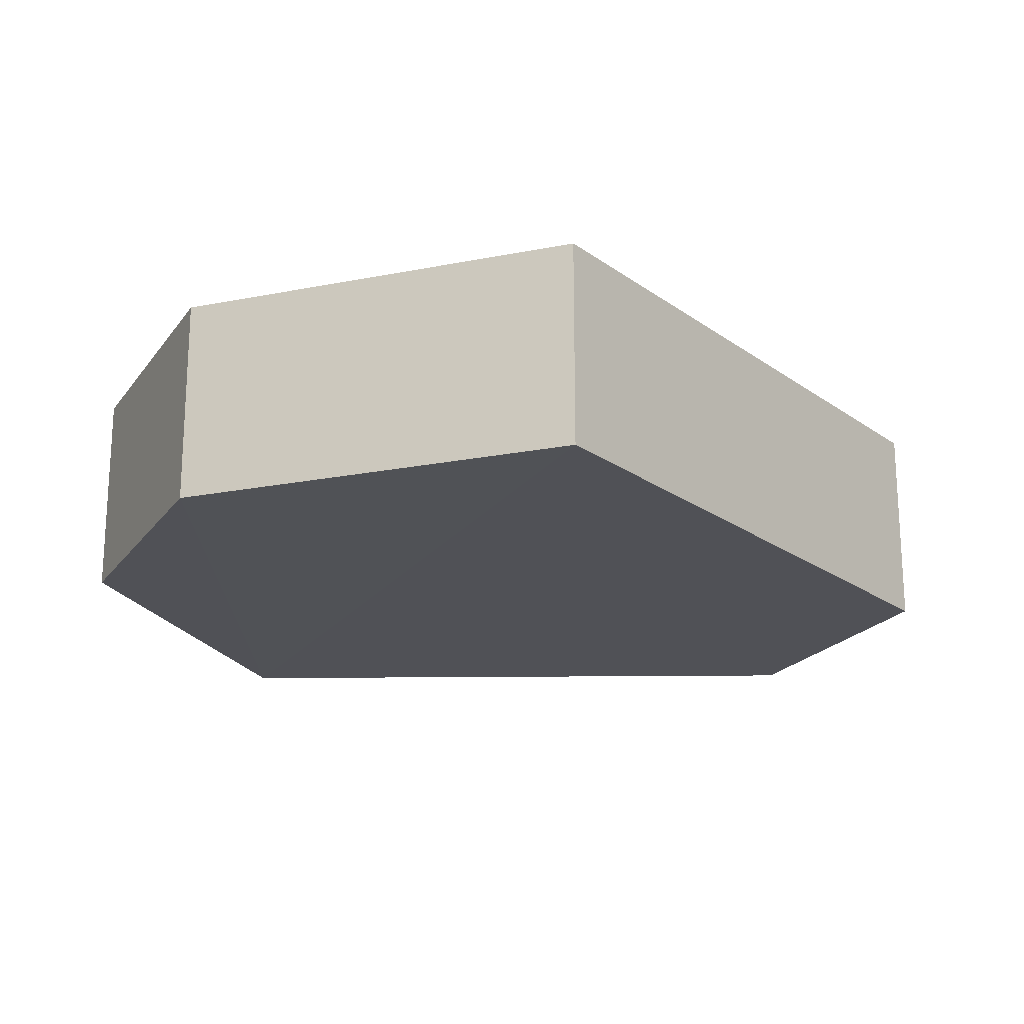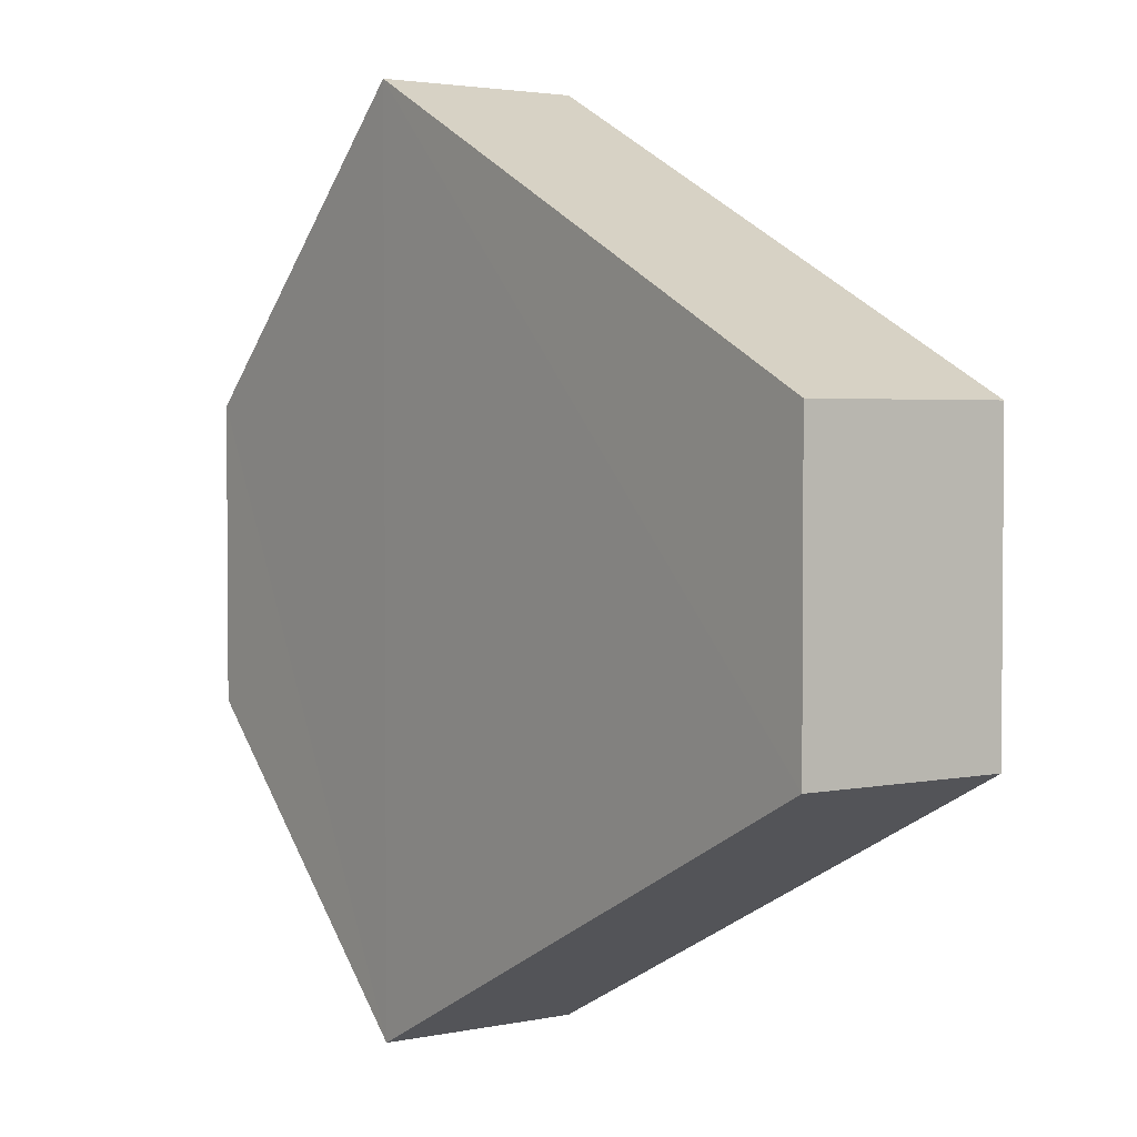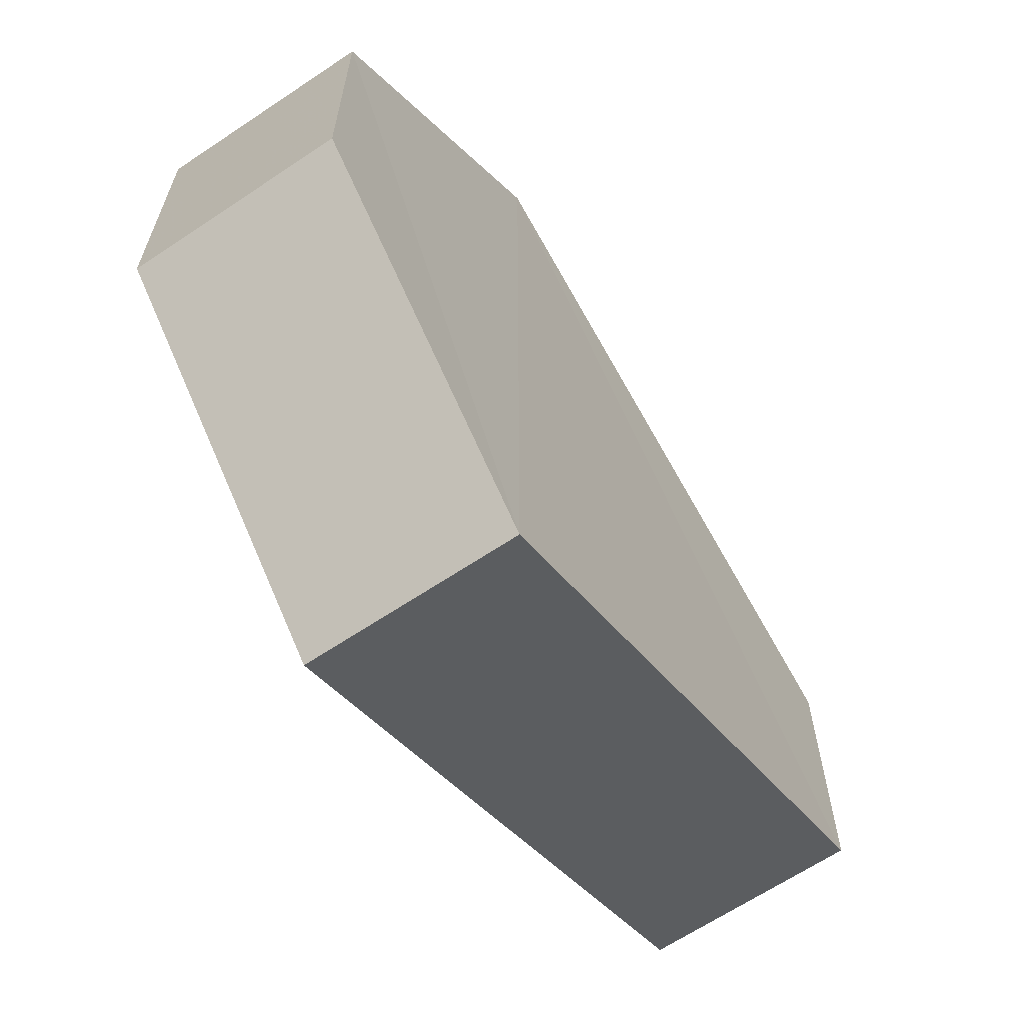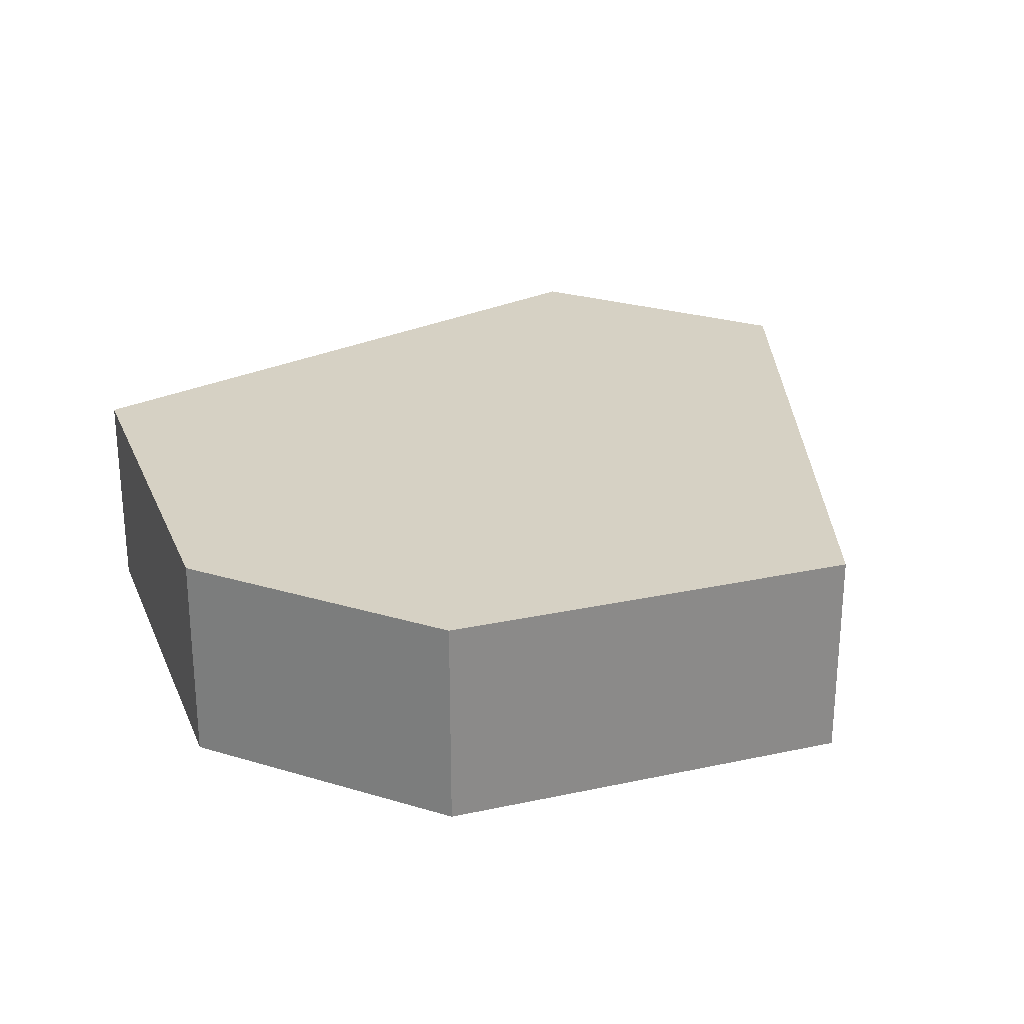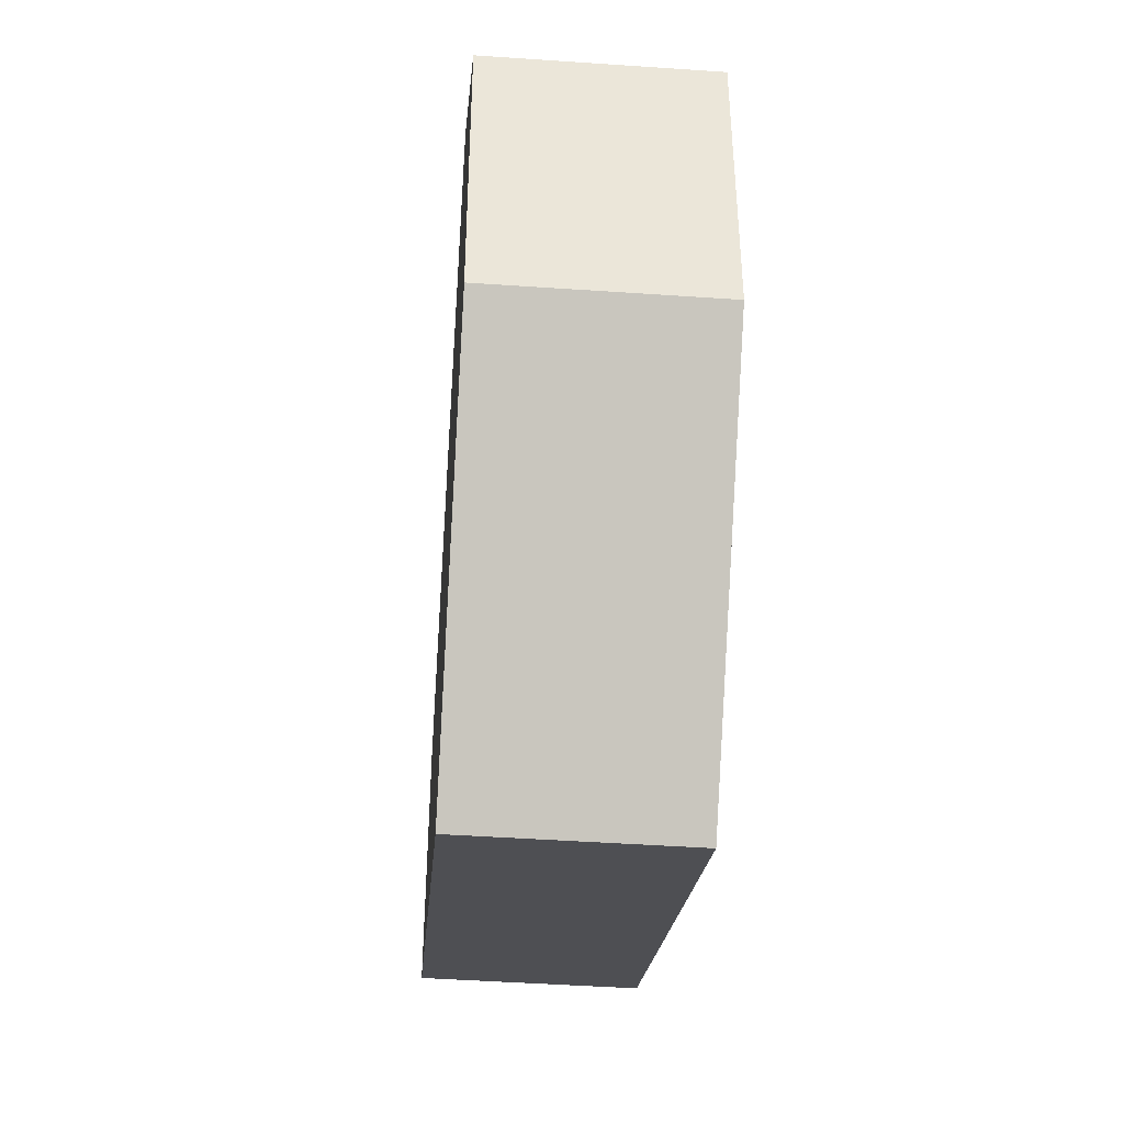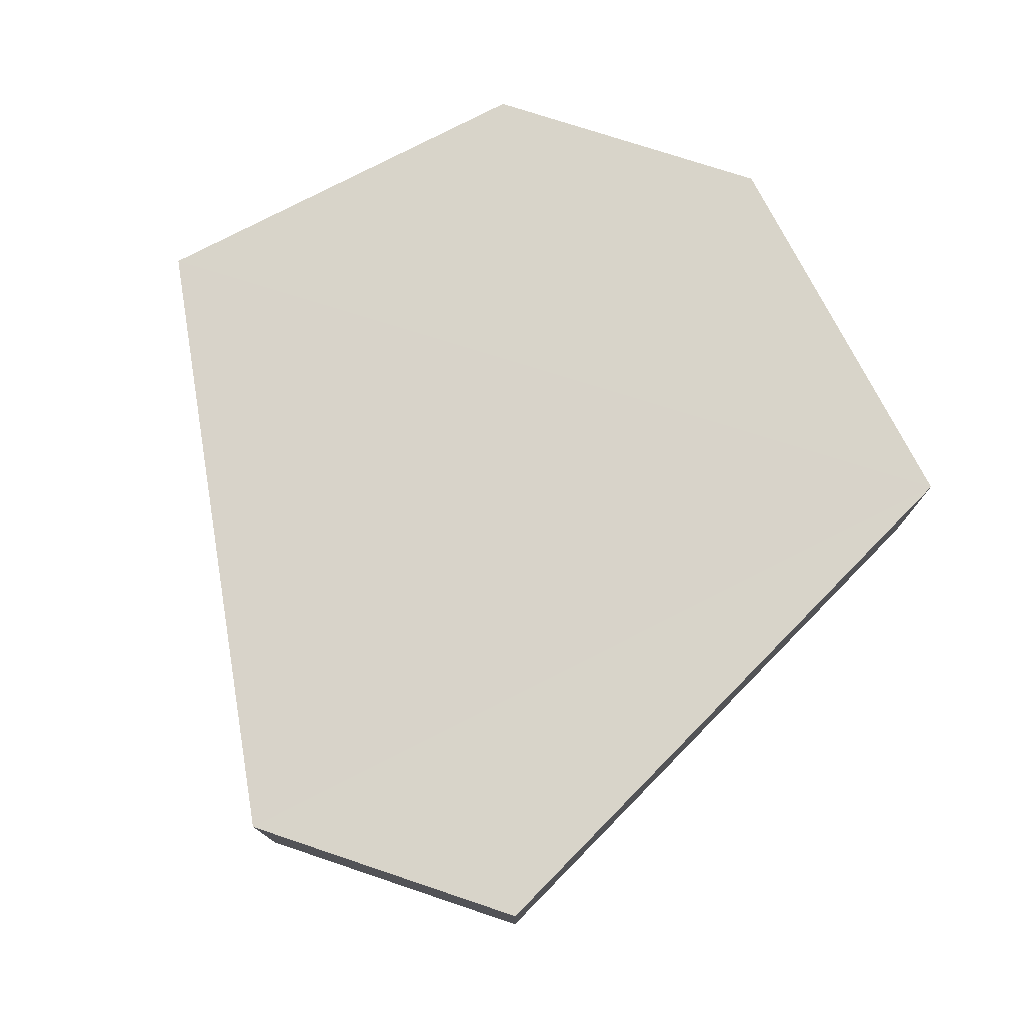
<metadata>
{"format":"obj","ext":"obj","renderer":"f3d","projection":"perspective","resolution":1024,"background":"white","views":[{"elev":-20.4,"azim":154.7,"up":"+Z"},{"elev":3.0,"azim":-126.2,"up":"+Y"},{"elev":-65.0,"azim":123.4,"up":"+Y"},{"elev":26.4,"azim":115.6,"up":"+Z"},{"elev":-45.0,"azim":85.8,"up":"+Y"},{"elev":75.5,"azim":-72.1,"up":"+Z"}]}
</metadata>
<code>
o 339
v 2203 1863 9.006
v 2203 1863 9.014
v 2203 1863 9.006
v 2203 1863 9.006
v 2203 1863 9.006
v 2203 1863 9.014
v 2203 1863 9.006
v 2203 1863 9.006
v 2203 1863 9.006
v 2203 1863 9.014
v 2203 1863 9.014
v 2203 1863 9.006
v 2203 1863 9.014
v 2203 1863 9.014
v 2203 1863 9.014
v 2203 1863 9.014
v 2203 1863 9.014
v 2203 1863 9.006
v 2203 1863 9.014
v 2203 1863 9.006
v 2203 1863 9.006
v 2203 1863 9.006
v 2203 1863 9.006
v 2203 1863 9.014
v 2203 1863 9.006
v 2203 1863 9.006
v 2203 1863 9.006
v 2203 1863 9.006
v 2203 1863 9.014
v 2203 1863 9.014
v 2203 1863 9.014
v 2203 1863 9.014
v 2203 1863 9.006
v 2203 1863 9.014
v 2203 1863 9.014
v 2203 1863 9.014
f 1 2 3
f 2 4 5
f 6 7 4
f 8 7 9
f 10 6 11
f 10 12 13
f 11 14 15
f 12 16 17
f 18 14 16
f 19 16 14
f 18 20 21
f 19 21 20
f 22 21 23
f 24 20 25
f 26 24 27
f 26 28 22
f 28 29 30
f 31 29 32
f 33 30 34
f 35 33 36

</code>
